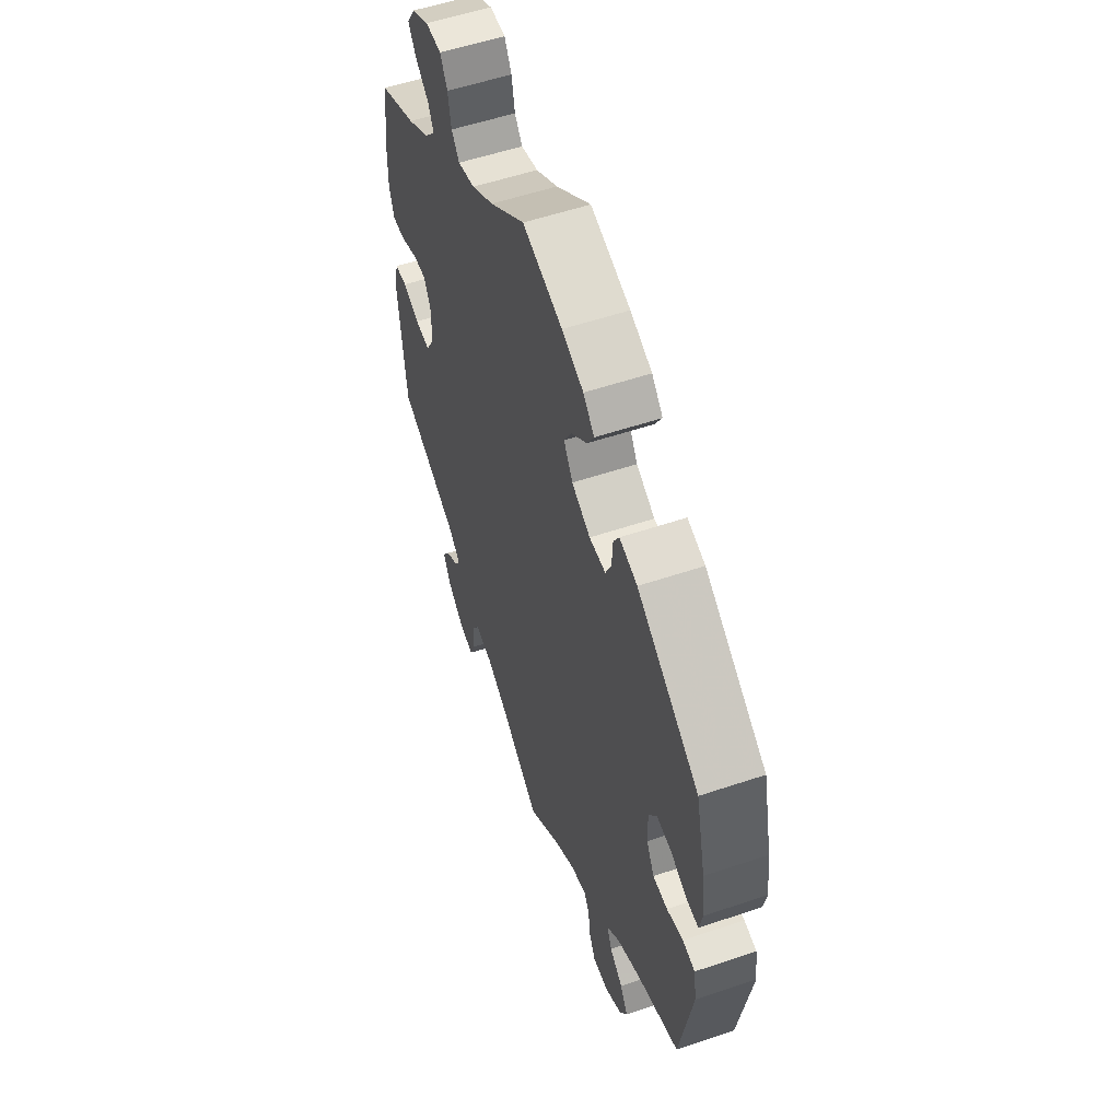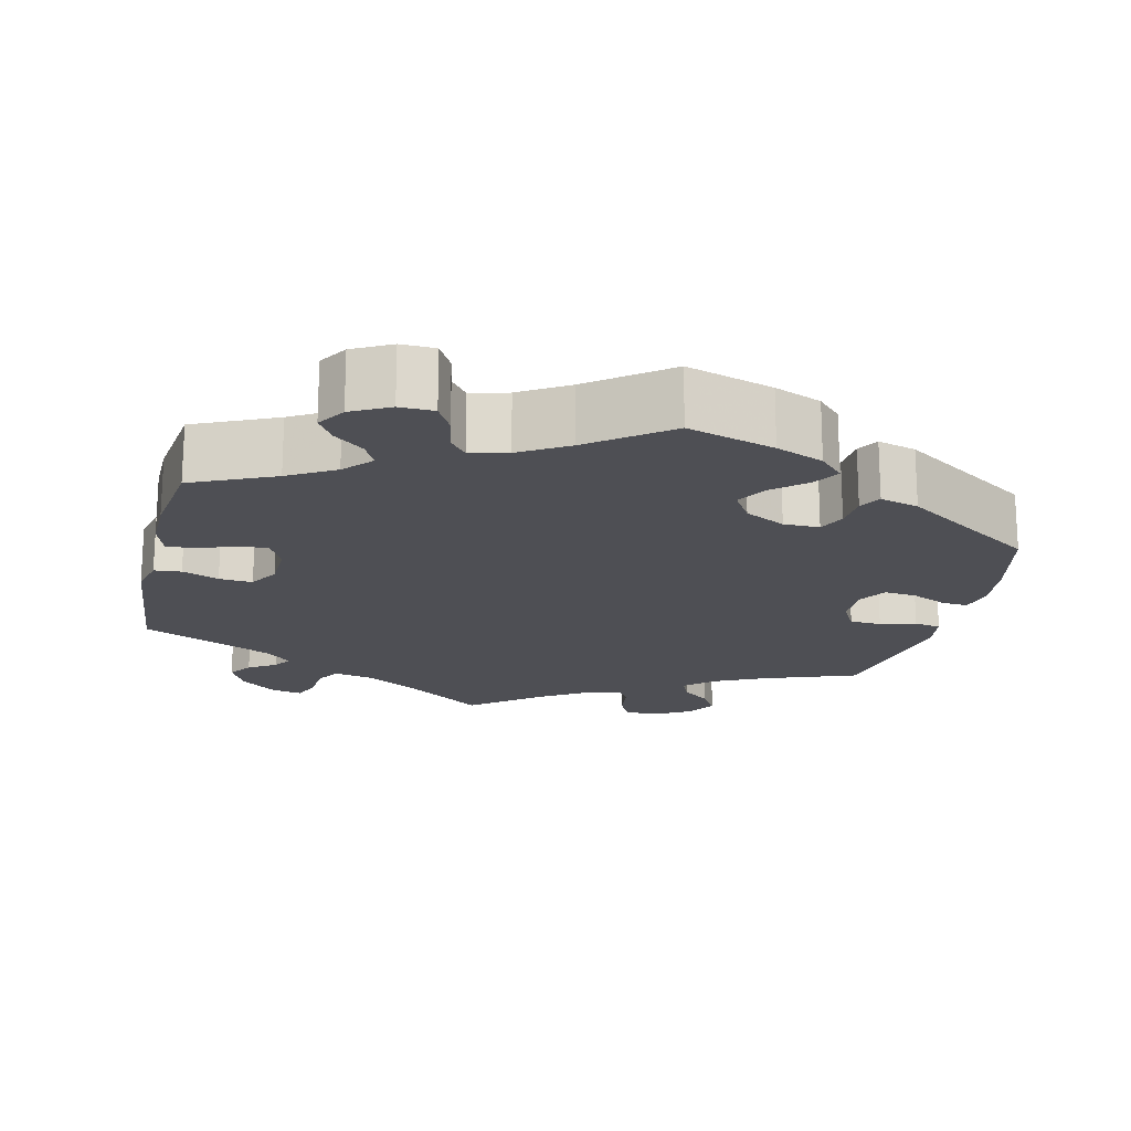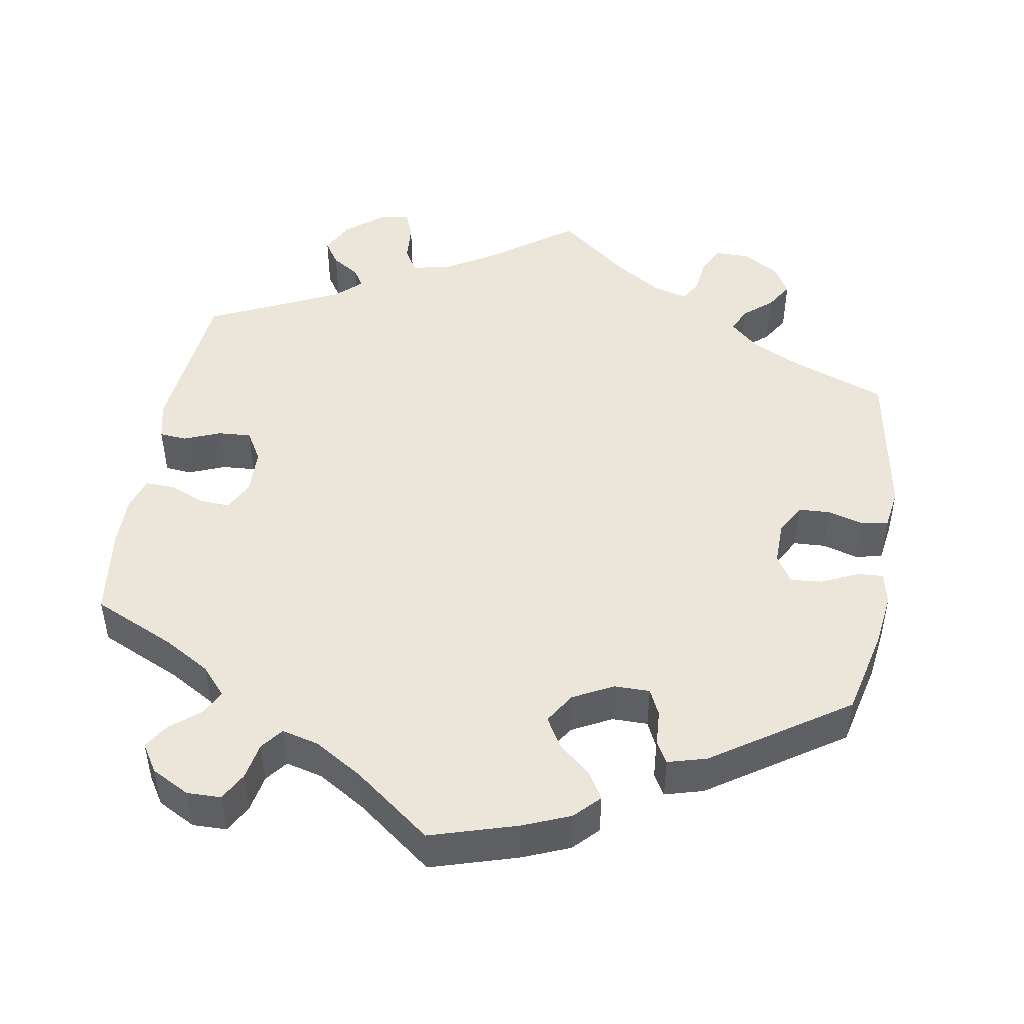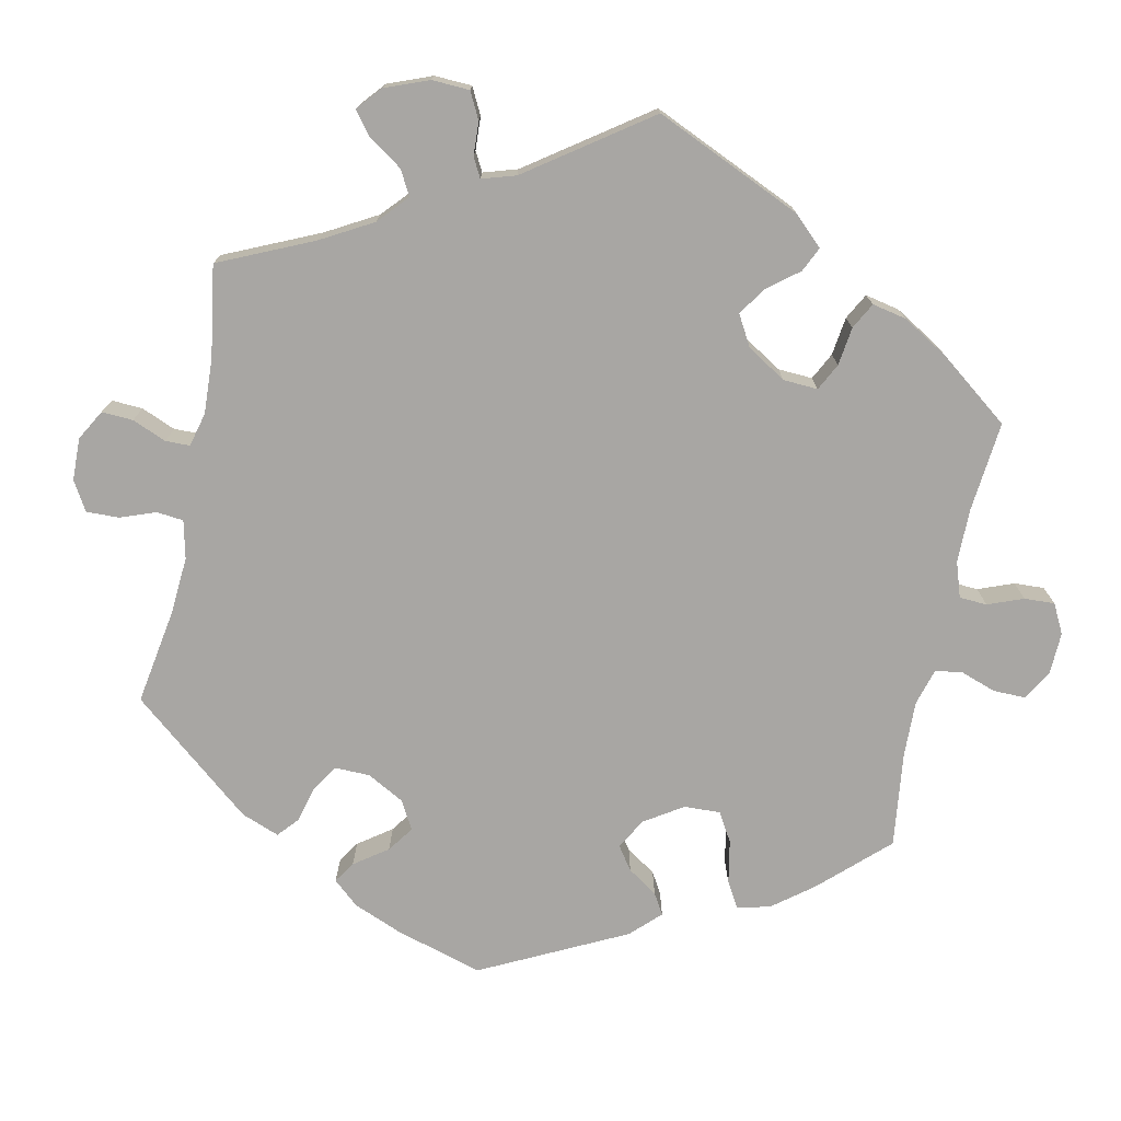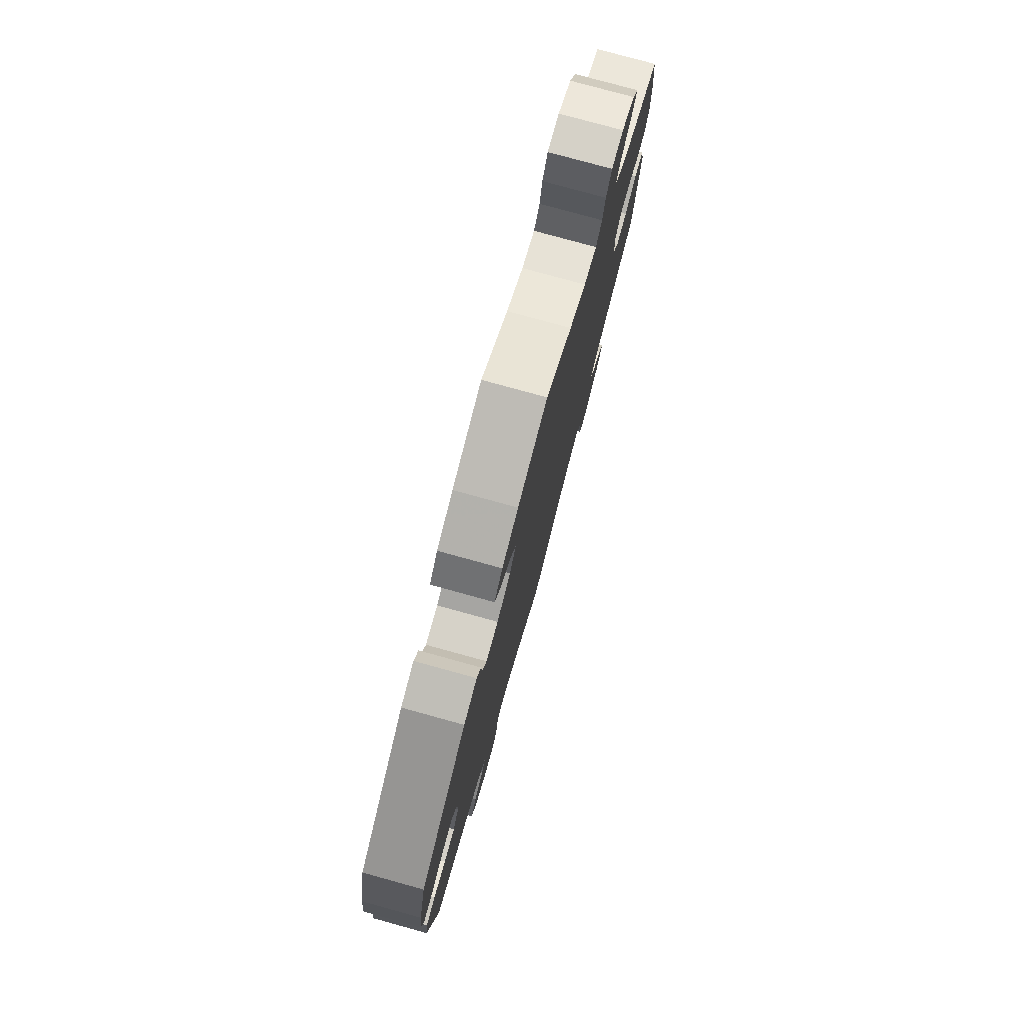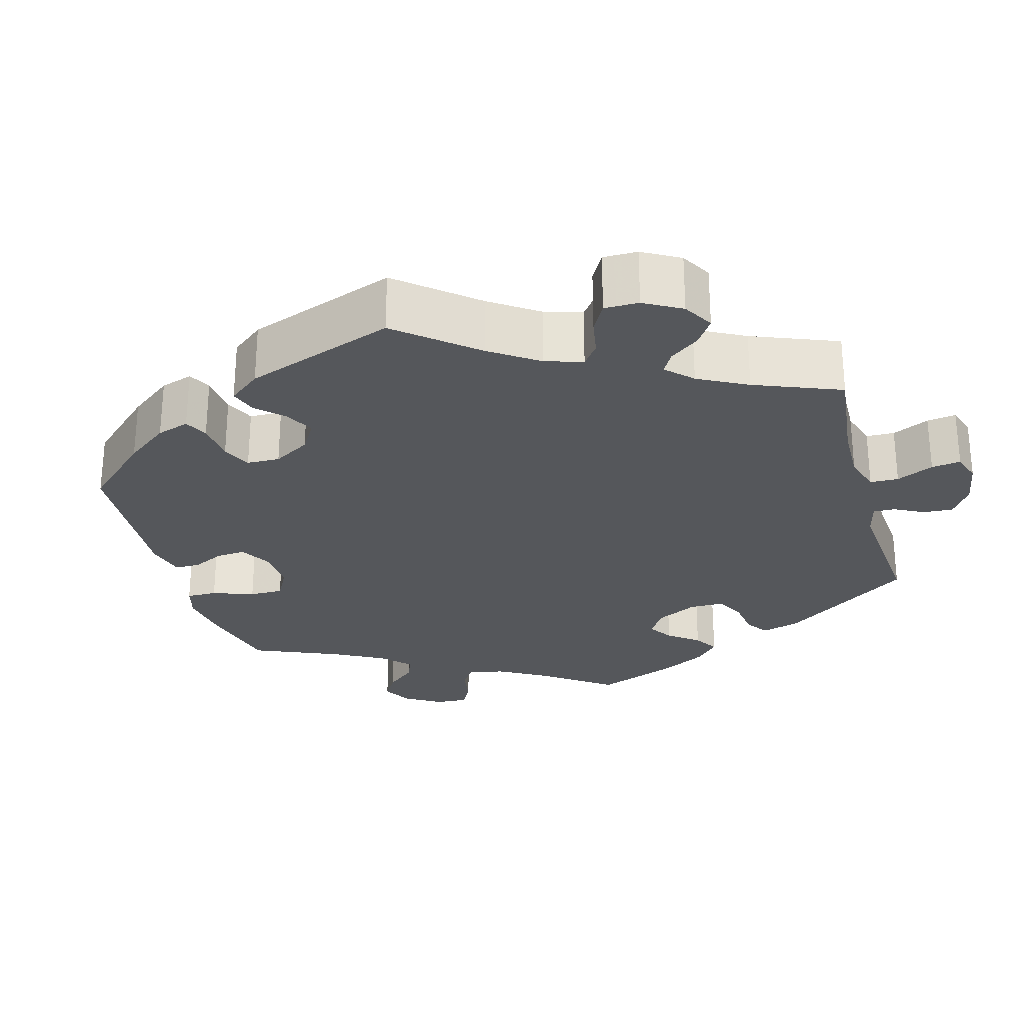
<metadata>
{"format":"obj","ext":"obj","renderer":"f3d","projection":"perspective","resolution":1024,"background":"white","views":[{"elev":55.2,"azim":70.4,"up":"+Z"},{"elev":-18.3,"azim":-13.3,"up":"+Y"},{"elev":47.4,"azim":9.7,"up":"+Y"},{"elev":-74.3,"azim":-131.6,"up":"+Y"},{"elev":78.2,"azim":105.4,"up":"+Z"},{"elev":-26.6,"azim":135.4,"up":"+Y"}]}
</metadata>
<code>
v -0.107 0.07 -0.5
v -0.172 0.07 -0.461
v -0.222 0.07 -0.45
v -0.241 0.07 -0.481
v -0.245 0.07 -0.533
v -0.259 0.07 -0.568
v -0.299 0.07 -0.56
v -0.346 0.07 -0.522
v -0.368 0.07 -0.479
v -0.347 0.07 -0.447
v -0.311 0.07 -0.424
v -0.296 0.07 -0.4
v -0.329 0.07 -0.369
v -0.5 0.07 -0.289
v -0.521 0.07 -0.083
v -0.509 0.07 -0.033
v -0.474 0.07 -0.03
v -0.427 0.07 -0.049
v -0.384 0.07 -0.052
v -0.361 0.07 -0.013
v -0.359 0.07 0.046
v -0.379 0.07 0.086
v -0.418 0.07 0.084
v -0.464 0.07 0.065
v -0.502 0.07 0.064
v -0.516 0.07 0.107
v -0.515 0.07 0.175
v -0.5 0.07 0.289
v -0.394 0.07 0.337
v -0.334 0.07 0.372
v -0.302 0.07 0.408
v -0.318 0.07 0.44
v -0.356 0.07 0.471
v -0.377 0.07 0.504
v -0.354 0.07 0.54
v -0.305 0.07 0.566
v -0.261 0.07 0.565
v -0.241 0.07 0.529
v -0.232 0.07 0.481
v -0.21 0.07 0.453
v -0.162 0.07 0.465
v -0.1 0.07 0.503
v -0.001 0.07 0.578
v 0.111 0.07 0.544
v 0.172 0.07 0.519
v 0.203 0.07 0.487
v 0.183 0.07 0.453
v 0.14 0.07 0.416
v 0.118 0.07 0.378
v 0.143 0.07 0.338
v 0.195 0.07 0.311
v 0.241 0.07 0.311
v 0.257 0.07 0.345
v 0.26 0.07 0.391
v 0.276 0.07 0.419
v 0.326 0.07 0.405
v 0.5 0.07 0.289
v 0.527 0.07 0.175
v 0.536 0.07 0.106
v 0.527 0.07 0.063
v 0.494 0.07 0.065
v 0.446 0.07 0.087
v 0.405 0.07 0.091
v 0.383 0.07 0.055
v 0.384 0.07 0
v 0.406 0.07 -0.04
v 0.447 0.07 -0.042
v 0.493 0.07 -0.029
v 0.528 0.07 -0.036
v 0.536 0.07 -0.088
v 0.501 0.07 -0.289
v 0.382 0.07 -0.333
v 0.315 0.07 -0.365
v 0.278 0.07 -0.399
v 0.292 0.07 -0.431
v 0.329 0.07 -0.462
v 0.351 0.07 -0.498
v 0.329 0.07 -0.536
v 0.282 0.07 -0.564
v 0.237 0.07 -0.564
v 0.219 0.07 -0.528
v 0.213 0.07 -0.481
v 0.197 0.07 -0.454
v 0.153 0.07 -0.466
v 0.093 0.07 -0.504
v 0 0.07 -0.578
v -0.107 0 -0.5
v -0.172 0 -0.461
v -0.222 0 -0.45
v -0.241 0 -0.481
v -0.245 0 -0.533
v -0.259 0 -0.568
v -0.299 0 -0.56
v -0.346 0 -0.522
v -0.368 0 -0.479
v -0.347 0 -0.447
v -0.311 0 -0.424
v -0.296 0 -0.4
v -0.329 0 -0.369
v -0.5 0 -0.289
v -0.521 0 -0.083
v -0.509 0 -0.033
v -0.474 0 -0.03
v -0.427 0 -0.049
v -0.384 0 -0.052
v -0.361 0 -0.013
v -0.359 0 0.046
v -0.379 0 0.086
v -0.418 0 0.084
v -0.464 0 0.065
v -0.502 0 0.064
v -0.516 0 0.107
v -0.515 0 0.175
v -0.5 0 0.289
v -0.394 0 0.337
v -0.334 0 0.372
v -0.302 0 0.408
v -0.318 0 0.44
v -0.356 0 0.471
v -0.377 0 0.504
v -0.354 0 0.54
v -0.305 0 0.566
v -0.261 0 0.565
v -0.241 0 0.529
v -0.232 0 0.481
v -0.21 0 0.453
v -0.162 0 0.465
v -0.1 0 0.503
v -0.001 0 0.578
v 0.111 0 0.544
v 0.172 0 0.519
v 0.203 0 0.487
v 0.183 0 0.453
v 0.14 0 0.416
v 0.118 0 0.378
v 0.143 0 0.338
v 0.195 0 0.311
v 0.241 0 0.311
v 0.257 0 0.345
v 0.26 0 0.391
v 0.276 0 0.419
v 0.326 0 0.405
v 0.5 0 0.289
v 0.527 0 0.175
v 0.536 0 0.106
v 0.527 0 0.063
v 0.494 0 0.065
v 0.446 0 0.087
v 0.405 0 0.091
v 0.383 0 0.055
v 0.384 0 0
v 0.406 0 -0.04
v 0.447 0 -0.042
v 0.493 0 -0.029
v 0.528 0 -0.036
v 0.536 0 -0.088
v 0.501 0 -0.289
v 0.382 0 -0.333
v 0.315 0 -0.365
v 0.278 0 -0.399
v 0.292 0 -0.431
v 0.329 0 -0.462
v 0.351 0 -0.498
v 0.329 0 -0.536
v 0.282 0 -0.564
v 0.237 0 -0.564
v 0.219 0 -0.528
v 0.213 0 -0.481
v 0.197 0 -0.454
v 0.153 0 -0.466
v 0.093 0 -0.504
v 0 0 -0.578
f 85 86 1
f 84 85 1 2
f 83 84 2 3
f 79 80 81 82
f 79 82 83
f 78 79 83
f 75 76 77 78
f 74 75 78 83
f 73 74 83 3
f 69 70 71 72
f 67 68 69 72
f 66 67 72 73
f 65 66 73 3
f 59 60 61 62
f 59 62 63
f 58 59 63
f 57 58 63
f 56 57 63 64
f 53 54 55 56
f 52 53 56 64
f 45 46 47 48
f 45 48 49
f 42 43 44 45
f 41 42 45 49
f 40 41 49 50
f 36 37 38 39
f 36 39 40
f 35 36 40
f 32 33 34 35
f 31 32 35 40
f 30 31 40 50
f 26 27 28 29
f 23 24 25 26
f 22 23 26 29
f 21 22 29 30
f 15 16 17 18
f 13 14 15 18
f 12 13 18 19
f 8 9 10 11
f 8 11 12
f 7 8 12
f 4 5 6 7
f 3 4 7 12
f 51 52 64 65
f 20 21 30 50
f 20 50 51 65
f 19 20 65
f 3 12 19 65
f 87 172 171
f 88 87 171 170
f 89 88 170 169
f 168 167 166 165
f 169 168 165
f 169 165 164
f 164 163 162 161
f 169 164 161 160
f 89 169 160 159
f 158 157 156 155
f 158 155 154 153
f 159 158 153 152
f 89 159 152 151
f 148 147 146 145
f 149 148 145
f 149 145 144
f 149 144 143
f 150 149 143 142
f 142 141 140 139
f 150 142 139 138
f 134 133 132 131
f 135 134 131
f 131 130 129 128
f 135 131 128 127
f 136 135 127 126
f 125 124 123 122
f 126 125 122
f 126 122 121
f 121 120 119 118
f 126 121 118 117
f 136 126 117 116
f 115 114 113 112
f 112 111 110 109
f 115 112 109 108
f 116 115 108 107
f 104 103 102 101
f 104 101 100 99
f 105 104 99 98
f 97 96 95 94
f 98 97 94
f 98 94 93
f 93 92 91 90
f 98 93 90 89
f 151 150 138 137
f 136 116 107 106
f 151 137 136 106
f 151 106 105
f 151 105 98 89
f 1 87 88 2
f 2 88 89 3
f 3 89 90 4
f 4 90 91 5
f 5 91 92 6
f 6 92 93 7
f 7 93 94 8
f 8 94 95 9
f 9 95 96 10
f 10 96 97 11
f 11 97 98 12
f 12 98 99 13
f 13 99 100 14
f 14 100 101 15
f 15 101 102 16
f 16 102 103 17
f 17 103 104 18
f 18 104 105 19
f 19 105 106 20
f 20 106 107 21
f 21 107 108 22
f 22 108 109 23
f 23 109 110 24
f 24 110 111 25
f 25 111 112 26
f 26 112 113 27
f 27 113 114 28
f 28 114 115 29
f 29 115 116 30
f 30 116 117 31
f 31 117 118 32
f 32 118 119 33
f 33 119 120 34
f 34 120 121 35
f 35 121 122 36
f 36 122 123 37
f 37 123 124 38
f 38 124 125 39
f 39 125 126 40
f 40 126 127 41
f 41 127 128 42
f 42 128 129 43
f 43 129 130 44
f 44 130 131 45
f 45 131 132 46
f 46 132 133 47
f 47 133 134 48
f 48 134 135 49
f 49 135 136 50
f 50 136 137 51
f 51 137 138 52
f 52 138 139 53
f 53 139 140 54
f 54 140 141 55
f 55 141 142 56
f 56 142 143 57
f 57 143 144 58
f 58 144 145 59
f 59 145 146 60
f 60 146 147 61
f 61 147 148 62
f 62 148 149 63
f 63 149 150 64
f 64 150 151 65
f 65 151 152 66
f 66 152 153 67
f 67 153 154 68
f 68 154 155 69
f 69 155 156 70
f 70 156 157 71
f 71 157 158 72
f 72 158 159 73
f 73 159 160 74
f 74 160 161 75
f 75 161 162 76
f 76 162 163 77
f 77 163 164 78
f 78 164 165 79
f 79 165 166 80
f 80 166 167 81
f 81 167 168 82
f 82 168 169 83
f 83 169 170 84
f 84 170 171 85
f 85 171 172 86
f 86 172 87 1

</code>
